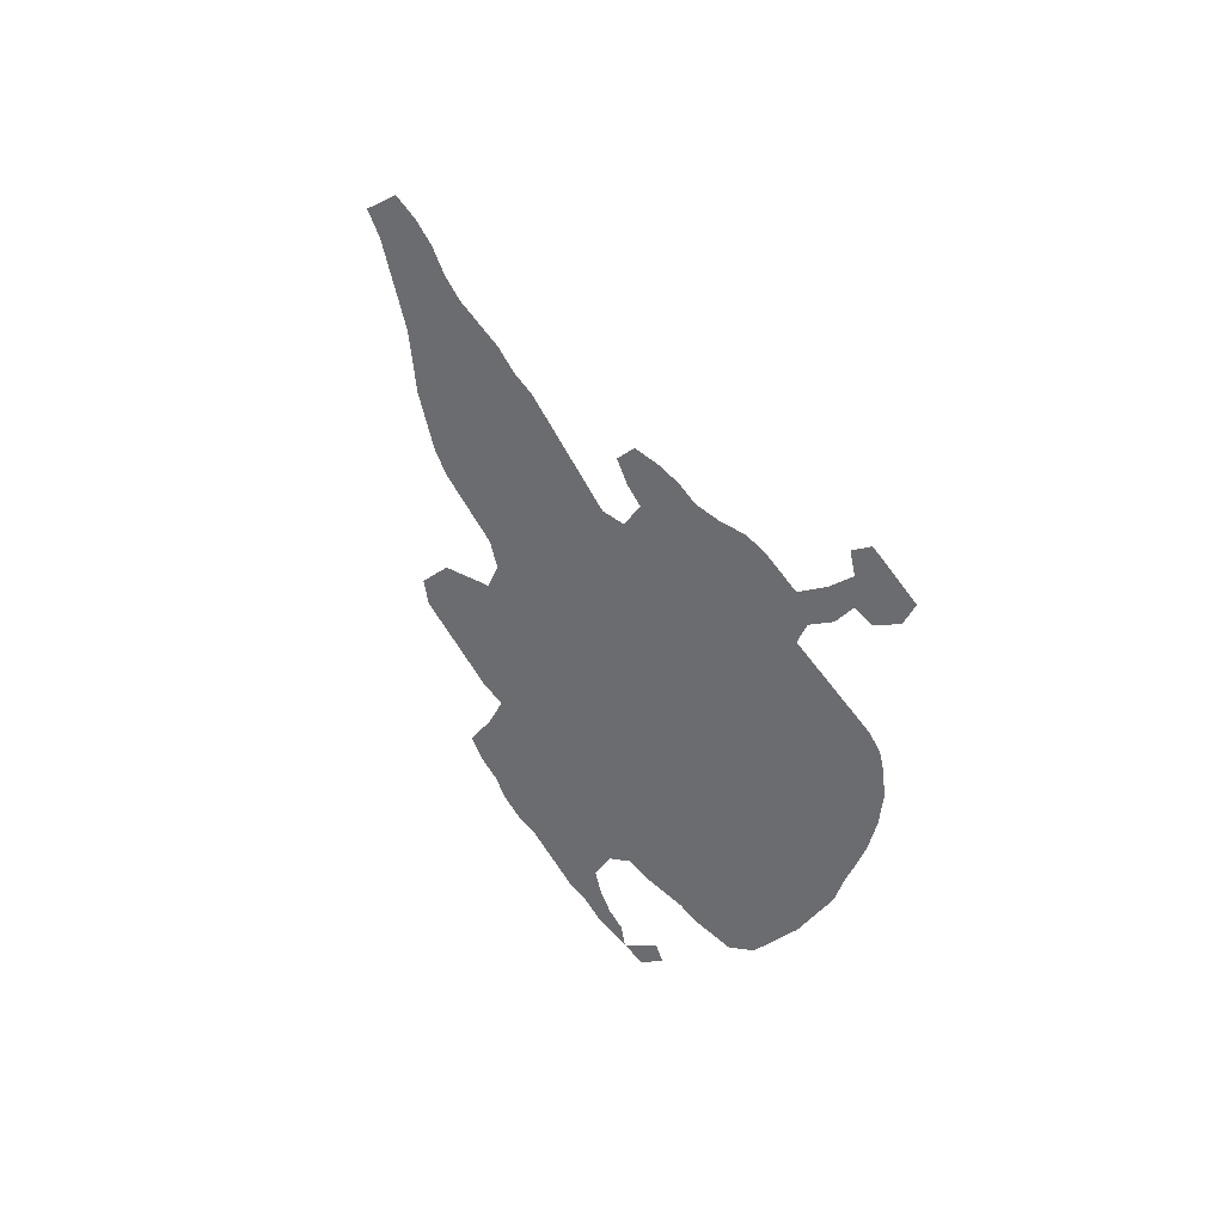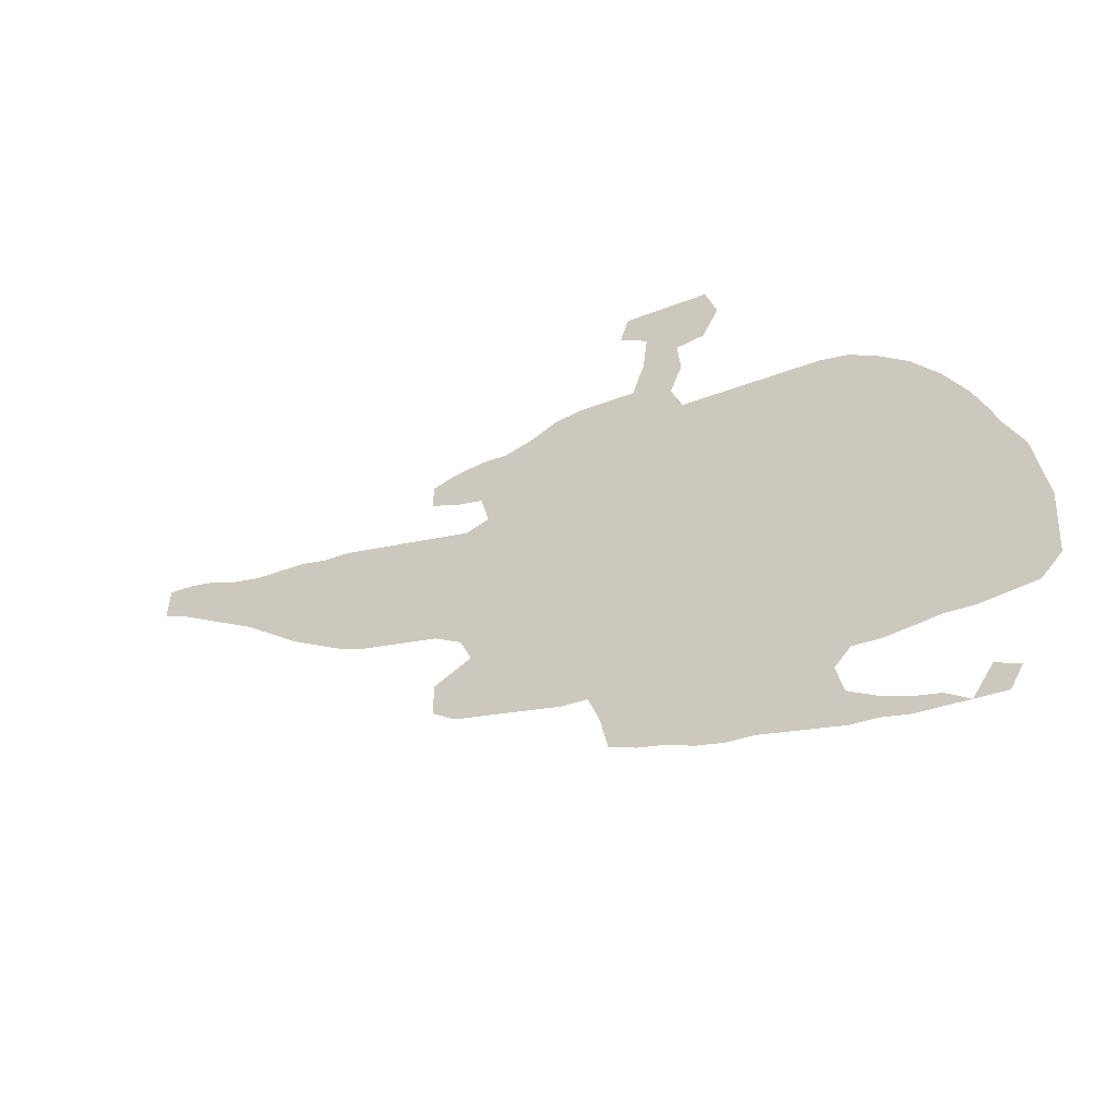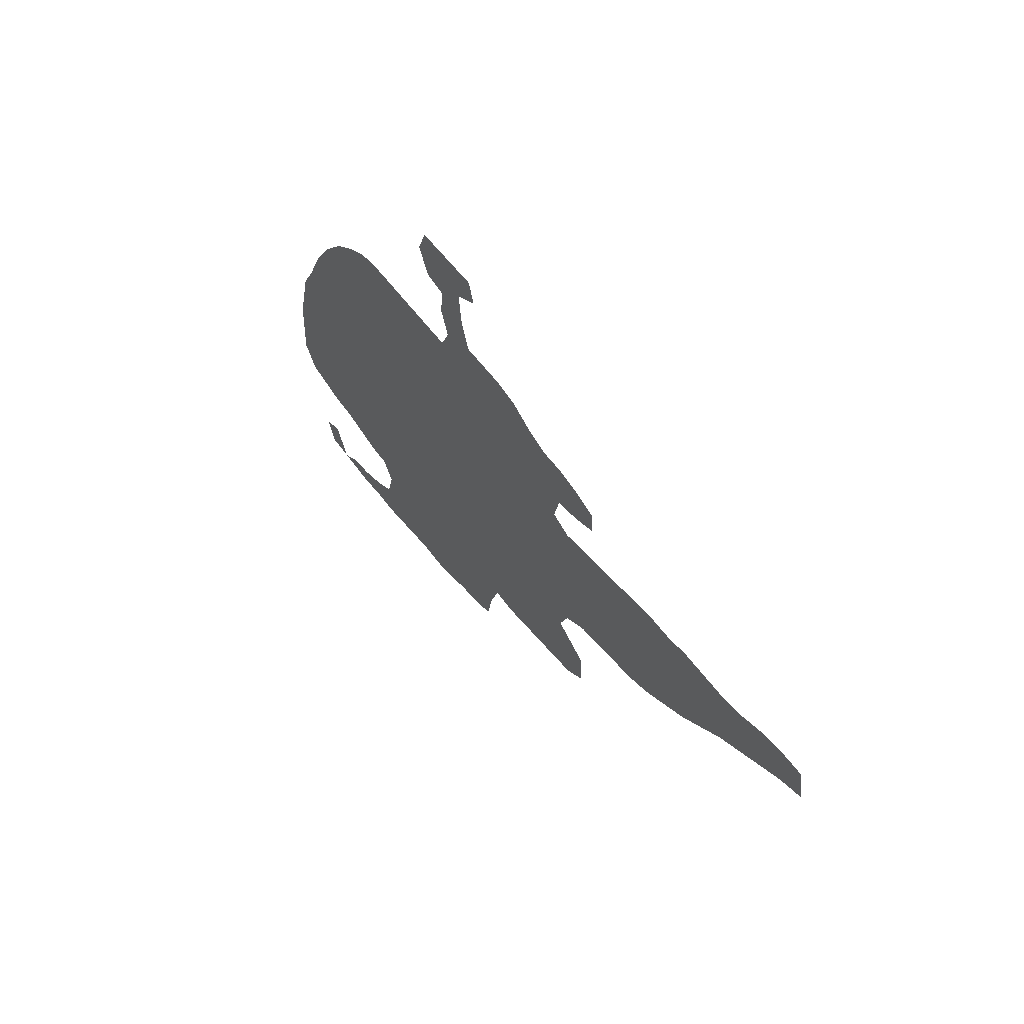
<metadata>
{"format":"obj","ext":"obj","renderer":"f3d","projection":"perspective","resolution":1024,"background":"white","views":[{"elev":-53.7,"azim":124.8,"up":"+Z"},{"elev":-31.5,"azim":-150.2,"up":"+Y"},{"elev":47.1,"azim":58.3,"up":"+Y"}]}
</metadata>
<code>
v 0.06383 0.3106 0
v 0.08936 0.3404 0
v 0.1192 0.366 0
v 0.1489 0.383 0
v 0.1787 0.3957 0
v 0.2085 0.4 0
v 0.2413 0.4 0
v 0.2679 0.4 0
v 0.2952 0.4 0
v 0.325 0.4 0
v 0.3574 0.4 0
v 0.3702 0.4213 0
v 0.3574 0.4468 0
v 0.3617 0.4723 0
v 0.3319 0.4766 0
v 0.3149 0.5021 0
v 0.3277 0.5277 0
v 0.3604 0.5277 0
v 0.3902 0.5277 0
v 0.417 0.5277 0
v 0.4255 0.5064 0
v 0.3957 0.4936 0
v 0.4 0.4638 0
v 0.4128 0.434 0
v 0.4453 0.434 0
v 0.4723 0.434 0
v 0.5021 0.4298 0
v 0.5319 0.417 0
v 0.5617 0.4085 0
v 0.5915 0.4085 0
v 0.6213 0.4043 0
v 0.6511 0.3957 0
v 0.6511 0.3745 0
v 0.6213 0.366 0
v 0.5915 0.3617 0
v 0.583 0.3362 0
v 0.6085 0.3277 0
v 0.6351 0.3314 0
v 0.6621 0.3353 0
v 0.6917 0.3395 0
v 0.7244 0.3442 0
v 0.7574 0.3489 0
v 0.7872 0.3489 0
v 0.817 0.3532 0
v 0.8495 0.3532 0
v 0.8766 0.3532 0
v 0.9064 0.3574 0
v 0.9362 0.366 0
v 0.966 0.3702 0
v 0.9957 0.3702 0
v 1 0.3404 0
v 0.9702 0.3319 0
v 0.9431 0.3203 0
v 0.9133 0.3075 0
v 0.8809 0.2936 0
v 0.8505 0.2763 0
v 0.8213 0.2596 0
v 0.792 0.247 0
v 0.7617 0.234 0
v 0.7319 0.2255 0
v 0.7027 0.2214 0
v 0.673 0.2171 0
v 0.6425 0.2128 0
v 0.6128 0.2 0
v 0.6 0.1787 0
v 0.6425 0.1575 0
v 0.6425 0.1277 0
v 0.617 0.1149 0
v 0.5873 0.1107 0
v 0.558 0.1065 0
v 0.5279 0.1022 0
v 0.4979 0.09787 0
v 0.4681 0.09787 0
v 0.4553 0.07234 0
v 0.4468 0.04255 0
v 0.417 0.03404 0
v 0.3872 0.02979 0
v 0.3574 0.02128 0
v 0.3277 0.01702 0
v 0.2979 0.01702 0
v 0.2708 0.01315 0
v 0.241 0.008893 0
v 0.2085 0.004255 0
v 0.1787 0.004255 0
v 0.1489 0 0
v 0.1222 0 0
v 0.05957 0 0
v 0.04681 0.02128 0
v 0.07234 0.02979 0
v 0.09362 0 0
v 0.1192 0.01277 0
v 0.1489 0.01702 0
v 0.1787 0.02553 0
v 0.2085 0.0383 0
v 0.217 0.06383 0
v 0.2 0.08085 0
v 0.1702 0.08085 0
v 0.1377 0.08549 0
v 0.1106 0.08936 0
v 0.08085 0.08936 0
v 0.05052 0.09369 0
v 0.02128 0.09787 0
v 0 0.1192 0
v 0 0.1462 0
v 0 0.1787 0
v 0.008665 0.209 0
v 0.01702 0.2383 0
v 0.0383 0.2681 0
v 0.04929 0.2877 0
v 0.9773 0.3521 0
v 0.5343 0.1391 0
v 0.5199 0.2201 0
v 0.5849 0.1557 0
v 0.06907 0.0127 0
v 0.6156 0.1466 0
v 0.5997 0.2668 0
v 0.5746 0.3833 0
v 0.3377 0.07749 0
v 0.3088 0.03863 0
v 0.2794 0.04233 0
v 0.5673 0.1341 0
v 0.1332 0.007204 0
v 0.03174 0.126 0
v 0.3473 0.5002 0
v 0.2303 0.2442 0
v 0.199 0.249 0
v 0.4636 0.3704 0
v 0.4081 0.2492 0
v 0.03744 0.2307 0
v 0.1821 0.3807 0
v 0.1701 0.2289 0
v 0.4241 0.0686 0
v 0.9503 0.3457 0
v 0.8934 0.3281 0
v 0.716 0.2771 0
v 0.655 0.2758 0
v 0.6845 0.2776 0
v 0.3771 0.4805 0
v 0.3745 0.5067 0
v 0.4003 0.5123 0
v 0.3971 0.4143 0
v 0.5266 0.3838 0
v 0.06497 0.1834 0
v 0.09203 0.1822 0
v 0.05709 0.149 0
v 0.3833 0.4462 0
v 0.1157 0.1954 0
v 0.1453 0.2065 0
v 0.7997 0.302 0
v 0.7719 0.3018 0
v 0.8502 0.3045 0
v 0.9224 0.3372 0
v 0.7494 0.2859 0
v 0.629 0.2777 0
v 0.196 0.01854 0
v 0.2225 0.02349 0
v 0.1654 0.01214 0
v 0.2686 0.2392 0
v 0.6031 0.385 0
v 0.6292 0.3851 0
v 0.5672 0.2466 0
v 0.5917 0.3019 0
v 0.5509 0.2763 0
v 0.395 0.06092 0
v 0.3994 0.09525 0
v 0.5655 0.3071 0
v 0.33 0.3241 0
v 0.5537 0.1892 0
v 0.06292 0.1174 0
v 0.2012 0.1699 0
v 0.5554 0.1602 0
v 0.4118 0.385 0
v 0.3841 0.3282 0
v 0.1487 0.3118 0
v 0.1858 0.1166 0
v 0.7042 0.31 0
v 0.8361 0.3317 0
v 0.7162 0.2466 0
v 0.2206 0.1097 0
v 0.661 0.2459 0
v 0.675 0.3068 0
v 0.1631 0.3348 0
v 0.6909 0.2484 0
v 0.4333 0.2248 0
v 0.548 0.3658 0
v 0.4385 0.384 0
v 0.09047 0.1223 0
v 0.2285 0.1654 0
v 0.1192 0.1413 0
v 0.1807 0.1546 0
v 0.305 0.06247 0
v 0.2452 0.04344 0
v 0.7296 0.3078 0
v 0.6185 0.3009 0
v 0.647 0.3046 0
v 0.3972 0.3591 0
v 0.5929 0.2052 0
v 0.4349 0.09999 0
v 0.3336 0.2397 0
v 0.3579 0.3244 0
v 0.3005 0.3253 0
v 0.4376 0.1702 0
v 0.5081 0.1275 0
v 0.5286 0.1794 0
v 0.501 0.1619 0
v 0.5711 0.2136 0
v 0.271 0.07103 0
v 0.3634 0.05326 0
v 0.3345 0.04722 0
v 0.03346 0.1795 0
v 0.2117 0.3257 0
v 0.2395 0.3237 0
v 0.7805 0.2781 0
v 0.4634 0.2321 0
v 0.5237 0.353 0
v 0.4978 0.2902 0
v 0.44 0.2995 0
v 0.1868 0.3095 0
v 0.4564 0.4047 0
v 0.4828 0.4014 0
v 0.06373 0.2178 0
v 0.0407 0.2035 0
v 0.2715 0.3226 0
v 0.8034 0.2744 0
v 0.1545 0.1413 0
v 0.1313 0.2811 0
v 0.7397 0.2559 0
v 0.7518 0.3201 0
v 0.6289 0.2477 0
v 0.2978 0.1671 0
v 0.3674 0.1698 0
v 0.1075 0.2593 0
v 0.08594 0.2397 0
v 0.3427 0.3468 0
v 0.3169 0.3497 0
v 0.286 0.2974 0
v 0.4481 0.1332 0
v 0.5052 0.195 0
v 0.3036 0.09195 0
v 0.1101 0.1676 0
v 0.2434 0.362 0
v 0.08718 0.1546 0
v 0.5487 0.3339 0
v 0.5166 0.3198 0
v 0.4858 0.321 0
v 0.5759 0.1824 0
v 0.1617 0.2895 0
v 0.1833 0.2766 0
v 0.2656 0.3625 0
v 0.429 0.3239 0
v 0.02545 0.1562 0
v 0.3911 0.2734 0
v 0.1347 0.1709 0
v 0.2008 0.2208 0
v 0.158 0.2622 0
v 0.2623 0.163 0
v 0.5086 0.4022 0
v 0.403 0.1756 0
v 0.3774 0.2156 0
v 0.3508 0.2173 0
v 0.3697 0.2437 0
v 0.5945 0.2352 0
v 0.3743 0.2997 0
v 0.4563 0.3309 0
v 0.1379 0.2435 0
v 0.575 0.278 0
v 0.2081 0.1407 0
v 0.1146 0.2261 0
v 0.5362 0.2491 0
v 0.3717 0.07848 0
v 0.2553 0.2159 0
v 0.2127 0.1926 0
v 0.4224 0.2753 0
v 0.2439 0.1888 0
v 0.8064 0.3297 0
v 0.1591 0.1746 0
v 0.3 0.2385 0
v 0.3131 0.2822 0
v 0.3423 0.2962 0
v 0.4527 0.1987 0
v 0.4268 0.4094 0
v 0.4806 0.1316 0
v 0.2348 0.07745 0
v 0.2234 0.349 0
v 0.2092 0.2766 0
v 0.4234 0.1982 0
v 0.2365 0.2772 0
v 0.4801 0.1963 0
v 0.5088 0.2551 0
v 0.5406 0.3047 0
v 0.4537 0.2696 0
v 0.4808 0.2618 0
v 0.1799 0.1945 0
v 0.1921 0.3415 0
v 0.4315 0.3556 0
v 0.2636 0.2813 0
v 0.1595 0.1085 0
v 0.545 0.2163 0
v 0.09762 0.29 0
v 0.1279 0.337 0
v 0.1169 0.3127 0
v 0.2539 0.1179 0
v 0.3139 0.1232 0
v 0.2854 0.1191 0
v 0.3808 0.1239 0
v 0.3465 0.1252 0
v 0.4134 0.1239 0
v 0.3195 0.2153 0
v 0.3325 0.1682 0
v 0.287 0.3499 0
v 0.4062 0.3026 0
v 0.3668 0.3599 0
v 0.3829 0.3886 0
v 0.07387 0.2725 0
v 0.7794 0.3254 0
v 0.2212 0.302 0
v 0.8659 0.3266 0
v 0.4982 0.374 0
v 0.1188 0.1114 0
v 0.08903 0.2085 0
v 0.2528 0.3014 0
v 0.2555 0.3428 0
v 0.1386 0.1183 0
v 0.05961 0.247 0
v 0.7649 0.2601 0
v 0.2916 0.1445 0
v 0.3582 0.1477 0
v 0.4202 0.1505 0
v 0.3406 0.19 0
v 0.3082 0.3747 0
v 0.8257 0.2876 0
v 0.4368 0.2501 0
v 0.5015 0.3434 0
v 0.4689 0.2961 0
v 0.5953 0.132 0
v 0.4795 0.3483 0
v 0.2752 0.1897 0
v 0.3729 0.1916 0
v 0.3967 0.2003 0
v 0.4091 0.3343 0
v 0.1776 0.2536 0
v 0.2855 0.2661 0
v 0.314 0.2584 0
v 0.3403 0.2656 0
v 0.3144 0.3049 0
v 0.4019 0.2241 0
v 0.2261 0.3773 0
v 0.4674 0.1643 0
v 0.4922 0.2276 0
v 0.5241 0.2824 0
v 0.3638 0.2749 0
v 0.6155 0.222 0
v 0.824 0.3117 0
v 0.5492 0.3917 0
v 0.2015 0.368 0
v 0.1719 0.3605 0
v 0.256 0.2602 0
v 0.2536 0.3813 0
v 0.5688 0.3557 0
v 0.09122 0.314 0
v 0.1457 0.3564 0
v 0.2505 0.09484 0
v 0.2747 0.09883 0
v 0.2372 0.1395 0
v 0.2658 0.1377 0
v 0.3629 0.1013 0
v 0.6232 0.1671 0
v 0.2279 0.2135 0
v 0.3912 0.1495 0
v 0.2872 0.2141 0
v 0.3082 0.1908 0
v 0.3244 0.1468 0
v 0.3332 0.1041 0
v 0.2814 0.378 0
v 0.3378 0.3736 0
f 49 110 50
f 87 114 88
f 36 166 162
f 65 197 246
f 114 90 89
f 65 113 115
f 77 164 208
f 119 209 191
f 16 124 17
f 312 173 196
f 106 129 107
f 4 130 5
f 74 132 75
f 238 205 204
f 133 52 110
f 134 54 152
f 359 243 36
f 200 167 279
f 14 146 138
f 14 138 124
f 139 22 140
f 20 140 21
f 12 313 141
f 172 196 295
f 29 354 117
f 86 122 90
f 99 319 187
f 101 169 123
f 102 123 103
f 12 141 146
f 200 279 263
f 166 163 266
f 120 207 192
f 275 315 149
f 48 152 133
f 228 193 153
f 315 228 150
f 364 267 179
f 82 192 156
f 156 94 155
f 157 92 122
f 155 93 157
f 236 296 342
f 129 324 108
f 66 115 67
f 30 117 159
f 159 34 160
f 32 160 33
f 110 51 50
f 114 89 88
f 298 112 204
f 69 121 70
f 110 52 51
f 90 114 87
f 313 312 196
f 335 69 68
f 115 335 68
f 13 146 14
f 79 209 119
f 80 119 120
f 71 203 72
f 71 111 203
f 70 111 71
f 70 121 111
f 124 18 17
f 28 142 354
f 122 92 91
f 100 169 101
f 123 145 251
f 15 124 16
f 14 124 15
f 253 147 240
f 242 189 240
f 184 286 280
f 245 216 244
f 336 264 245
f 129 108 107
f 310 201 235
f 76 164 77
f 218 174 247
f 130 6 5
f 80 120 81
f 132 76 75
f 73 198 74
f 132 164 76
f 48 133 49
f 49 133 110
f 46 134 47
f 47 134 152
f 178 183 61
f 176 135 193
f 39 195 181
f 183 180 62
f 40 181 176
f 162 116 194
f 154 194 116
f 138 23 22
f 138 146 23
f 18 139 19
f 138 22 139
f 124 139 18
f 124 138 139
f 19 140 20
f 19 139 140
f 140 22 21
f 215 244 243
f 257 220 318
f 219 127 220
f 257 142 28
f 29 28 354
f 29 117 30
f 85 122 86
f 122 91 90
f 145 242 143
f 210 143 222
f 123 251 104
f 123 104 103
f 101 123 102
f 250 311 217
f 11 313 12
f 12 146 13
f 146 24 23
f 146 141 24
f 126 131 254
f 208 118 209
f 79 119 80
f 81 120 192
f 81 192 82
f 43 315 275
f 42 228 315
f 149 150 213
f 177 275 353
f 47 152 48
f 152 54 53
f 133 53 52
f 133 152 53
f 134 55 54
f 45 177 317
f 317 151 55
f 135 178 227
f 153 135 227
f 150 153 213
f 41 193 228
f 150 228 153
f 116 262 229
f 113 246 171
f 180 229 63
f 38 194 195
f 155 94 93
f 156 192 94
f 82 156 83
f 83 156 155
f 84 157 85
f 85 157 122
f 157 93 92
f 83 155 84
f 84 155 157
f 128 261 346
f 368 125 254
f 65 246 113
f 162 166 266
f 144 147 320
f 115 68 67
f 367 115 66
f 30 159 31
f 159 35 34
f 159 117 35
f 31 160 32
f 31 159 160
f 160 34 33
f 163 269 161
f 116 266 161
f 262 116 161
f 162 266 116
f 346 261 259
f 74 198 132
f 119 191 120
f 113 171 121
f 171 246 168
f 169 145 123
f 213 153 325
f 213 58 224
f 274 368 272
f 295 196 340
f 247 255 248
f 165 270 164
f 129 222 221
f 170 267 188
f 345 236 278
f 181 136 137
f 137 183 135
f 225 175 190
f 281 172 186
f 117 359 35
f 274 272 188
f 242 240 144
f 187 189 242
f 320 268 233
f 293 276 190
f 120 191 207
f 192 95 94
f 193 135 153
f 188 267 364
f 136 154 229
f 182 174 218
f 201 223 236
f 27 257 28
f 219 186 127
f 168 298 204
f 24 281 25
f 148 253 276
f 253 240 189
f 225 253 189
f 205 282 203
f 204 205 111
f 111 205 203
f 64 197 65
f 246 197 206
f 121 171 111
f 111 171 204
f 161 298 206
f 352 197 64
f 262 161 206
f 192 283 95
f 192 207 283
f 191 118 239
f 164 270 208
f 209 118 191
f 77 208 78
f 203 282 72
f 284 211 212
f 316 218 285
f 224 57 331
f 286 258 202
f 251 210 105
f 321 316 287
f 357 287 125
f 45 317 46
f 288 205 238
f 214 280 288
f 289 112 269
f 290 163 166
f 243 244 290
f 217 273 291
f 216 292 289
f 292 291 214
f 294 211 284
f 172 295 186
f 178 61 60
f 178 135 183
f 38 195 39
f 181 195 136
f 183 62 61
f 137 136 180
f 183 137 180
f 39 181 40
f 176 137 135
f 176 181 137
f 36 162 37
f 37 162 194
f 25 219 26
f 142 215 185
f 281 186 219
f 220 127 318
f 26 220 27
f 26 219 220
f 323 189 319
f 99 187 100
f 100 187 169
f 143 144 320
f 222 143 221
f 105 210 106
f 106 222 129
f 106 210 222
f 223 212 321
f 197 262 206
f 234 167 200
f 97 297 98
f 189 323 225
f 320 147 268
f 44 275 177
f 161 269 298
f 255 265 131
f 301 299 226
f 299 1 314
f 300 174 182
f 275 149 353
f 174 301 226
f 78 209 79
f 78 208 209
f 227 60 59
f 227 178 60
f 58 325 59
f 41 228 42
f 229 352 63
f 229 262 352
f 154 116 229
f 180 63 62
f 37 194 38
f 195 154 136
f 195 194 154
f 364 179 302
f 372 326 303
f 230 256 326
f 369 327 305
f 202 328 237
f 202 258 328
f 308 277 370
f 231 309 327
f 231 338 329
f 98 323 319
f 311 273 217
f 184 280 214
f 10 330 375
f 190 175 267
f 175 97 96
f 265 232 268
f 353 149 331
f 221 233 324
f 240 147 144
f 187 242 145
f 213 325 58
f 242 144 143
f 322 284 212
f 141 172 281
f 291 332 214
f 184 346 286
f 336 245 333
f 215 333 244
f 113 121 335
f 334 264 217
f 190 267 170
f 235 201 167
f 218 248 285
f 165 164 132
f 250 217 264
f 321 212 316
f 253 148 147
f 254 293 272
f 226 232 265
f 226 247 174
f 246 206 168
f 274 188 256
f 371 337 230
f 370 271 337
f 339 338 258
f 260 199 308
f 259 260 338
f 132 198 165
f 362 179 283
f 266 163 161
f 232 314 233
f 269 112 298
f 208 270 118
f 126 254 125
f 153 227 325
f 346 259 339
f 177 151 317
f 224 58 57
f 171 168 204
f 272 293 170
f 311 252 273
f 186 295 127
f 295 250 264
f 250 295 340
f 248 341 126
f 248 255 341
f 218 247 248
f 319 189 187
f 295 264 127
f 43 275 44
f 42 315 43
f 221 320 233
f 251 105 104
f 131 148 293
f 293 148 276
f 342 158 277
f 344 343 199
f 278 342 343
f 351 344 261
f 252 351 261
f 345 201 236
f 279 278 344
f 279 345 278
f 125 271 158
f 27 220 257
f 252 261 128
f 215 243 185
f 206 298 168
f 276 225 190
f 141 281 24
f 276 253 225
f 283 96 95
f 191 239 207
f 6 355 347
f 347 284 241
f 141 313 172
f 285 126 125
f 285 248 126
f 315 150 149
f 331 57 56
f 286 202 280
f 213 224 149
f 348 282 205
f 349 238 112
f 288 348 205
f 350 269 163
f 243 290 166
f 145 143 210
f 290 350 163
f 291 273 332
f 289 349 112
f 279 344 351
f 334 217 291
f 352 64 63
f 131 293 254
f 354 185 117
f 293 190 170
f 130 356 355
f 355 294 284
f 294 218 211
f 356 4 361
f 294 356 182
f 177 353 151
f 342 357 158
f 224 331 149
f 358 7 347
f 249 358 241
f 223 322 212
f 282 73 72
f 136 229 180
f 255 226 265
f 360 1 299
f 301 360 299
f 226 299 232
f 232 299 314
f 3 361 4
f 3 300 361
f 300 301 174
f 300 2 301
f 359 36 35
f 363 362 207
f 129 221 324
f 373 239 118
f 303 304 239
f 256 188 364
f 304 302 363
f 304 326 365
f 366 118 270
f 307 165 198
f 274 271 368
f 46 317 134
f 369 231 327
f 185 243 359
f 307 369 305
f 370 158 271
f 371 370 337
f 372 230 326
f 373 303 239
f 306 372 303
f 309 371 230
f 329 260 308
f 9 330 10
f 9 374 330
f 310 223 201
f 297 323 98
f 9 8 374
f 374 8 358
f 173 263 311
f 10 375 11
f 312 200 173
f 128 346 184
f 273 252 128
f 313 196 172
f 1 109 314
f 375 235 234
f 175 96 179
f 267 175 179
f 131 265 148
f 225 297 175
f 175 297 97
f 148 265 268
f 147 148 268
f 268 232 233
f 314 109 108
f 284 322 241
f 316 285 287
f 211 218 316
f 237 73 282
f 237 198 73
f 294 182 218
f 151 331 56
f 318 215 142
f 318 333 215
f 25 281 219
f 257 318 142
f 98 319 99
f 143 320 221
f 236 321 296
f 296 321 287
f 249 241 322
f 223 310 322
f 323 297 225
f 44 177 45
f 324 314 108
f 325 227 59
f 326 304 303
f 326 256 365
f 327 306 305
f 327 309 372
f 328 307 237
f 328 258 369
f 199 277 308
f 231 329 309
f 371 329 308
f 11 375 312
f 11 312 313
f 41 176 193
f 250 340 311
f 234 200 312
f 330 235 375
f 330 310 235
f 169 187 145
f 324 233 314
f 332 184 214
f 332 128 184
f 333 245 244
f 318 127 336
f 245 334 216
f 216 334 292
f 245 264 334
f 115 113 335
f 226 255 247
f 318 336 333
f 127 264 336
f 337 256 230
f 337 274 256
f 338 231 258
f 338 260 329
f 339 258 286
f 339 259 338
f 261 199 260
f 259 261 260
f 223 321 236
f 69 335 121
f 200 263 173
f 179 96 283
f 302 179 362
f 337 271 274
f 188 272 170
f 40 176 41
f 340 173 311
f 340 196 173
f 341 131 126
f 341 255 131
f 151 56 55
f 272 368 254
f 296 357 342
f 278 236 342
f 343 277 199
f 343 342 277
f 344 199 261
f 344 278 343
f 252 263 351
f 167 201 345
f 279 167 345
f 346 339 286
f 6 347 7
f 358 347 241
f 317 55 134
f 287 285 125
f 212 211 316
f 357 296 287
f 202 237 348
f 280 202 348
f 348 237 282
f 214 288 349
f 292 214 349
f 349 288 238
f 288 280 348
f 216 289 350
f 244 216 350
f 350 289 269
f 243 166 36
f 145 210 251
f 290 244 350
f 263 279 351
f 332 273 128
f 352 262 197
f 289 292 349
f 151 353 331
f 292 334 291
f 354 142 185
f 130 355 6
f 347 355 284
f 130 4 356
f 294 355 356
f 357 125 158
f 8 7 358
f 249 374 358
f 234 235 167
f 2 1 360
f 301 2 360
f 361 182 356
f 361 300 182
f 3 2 300
f 362 283 207
f 311 263 252
f 363 207 239
f 363 302 362
f 239 304 363
f 256 364 365
f 304 365 302
f 365 364 302
f 373 118 366
f 305 306 366
f 366 270 165
f 307 305 165
f 65 115 367
f 305 366 165
f 204 112 238
f 117 185 359
f 271 125 368
f 237 307 198
f 258 231 369
f 307 328 369
f 277 158 370
f 308 370 371
f 309 329 371
f 309 230 372
f 306 327 372
f 306 303 373
f 306 373 366
f 330 374 310
f 310 374 249
f 310 249 322
f 375 234 312

</code>
